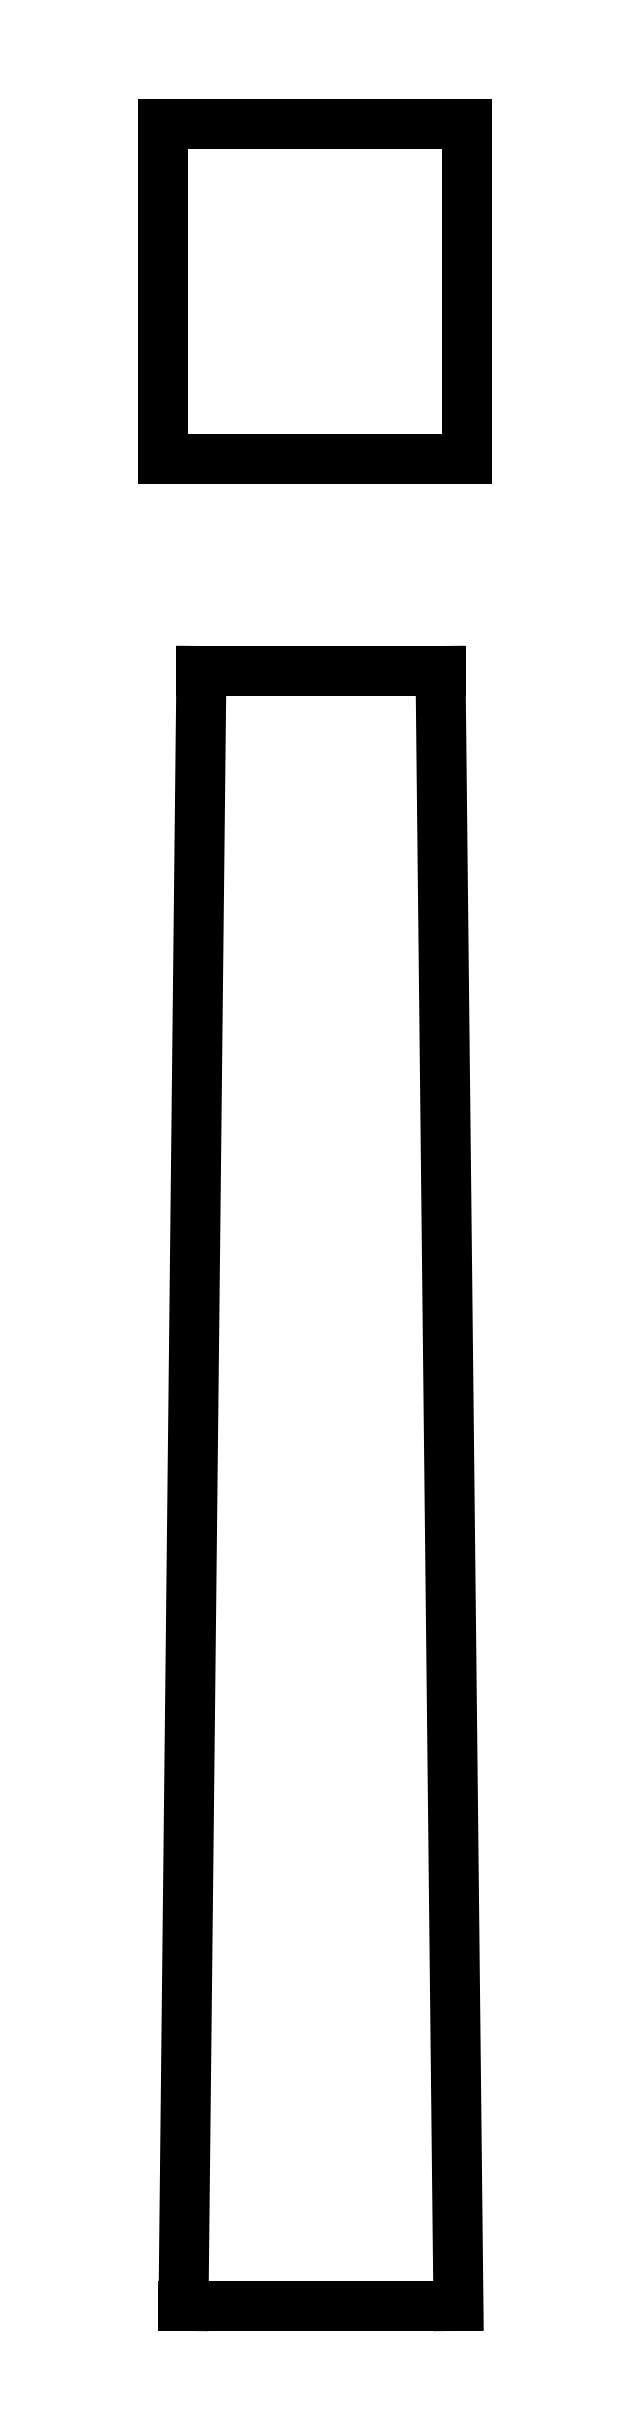
<metadata>
{"format":"dxf","ext":"dxf","renderer":"ezdxf+matplotlib","layout":"modelspace","background":"white","min_lineweight":24,"dpi":150}
</metadata>
<code>
0
SECTION
2
ENTITIES
0
LINE
8
0
10
2.736
20
5.528
30
0
11
1.319
21
5.528
31
0
0
LINE
8
0
10
1.319
20
5.528
30
0
11
1.319
21
7.083
31
0
0
LINE
8
0
10
1.319
20
7.083
30
0
11
2.736
21
7.083
31
0
0
LINE
8
0
10
2.736
20
7.083
30
0
11
2.736
21
5.528
31
0
0
LINE
8
0
10
2.694
20
-3.056
30
0
11
2.611
21
4.542
31
0
0
LINE
8
0
10
2.611
20
4.542
30
0
11
1.5
21
4.542
31
0
0
LINE
8
0
10
1.5
20
4.542
30
0
11
1.417
21
-3.056
31
0
0
LINE
8
0
10
1.417
20
-3.056
30
0
11
2.694
21
-3.056
31
0
0
ENDSEC
0
EOF

</code>
